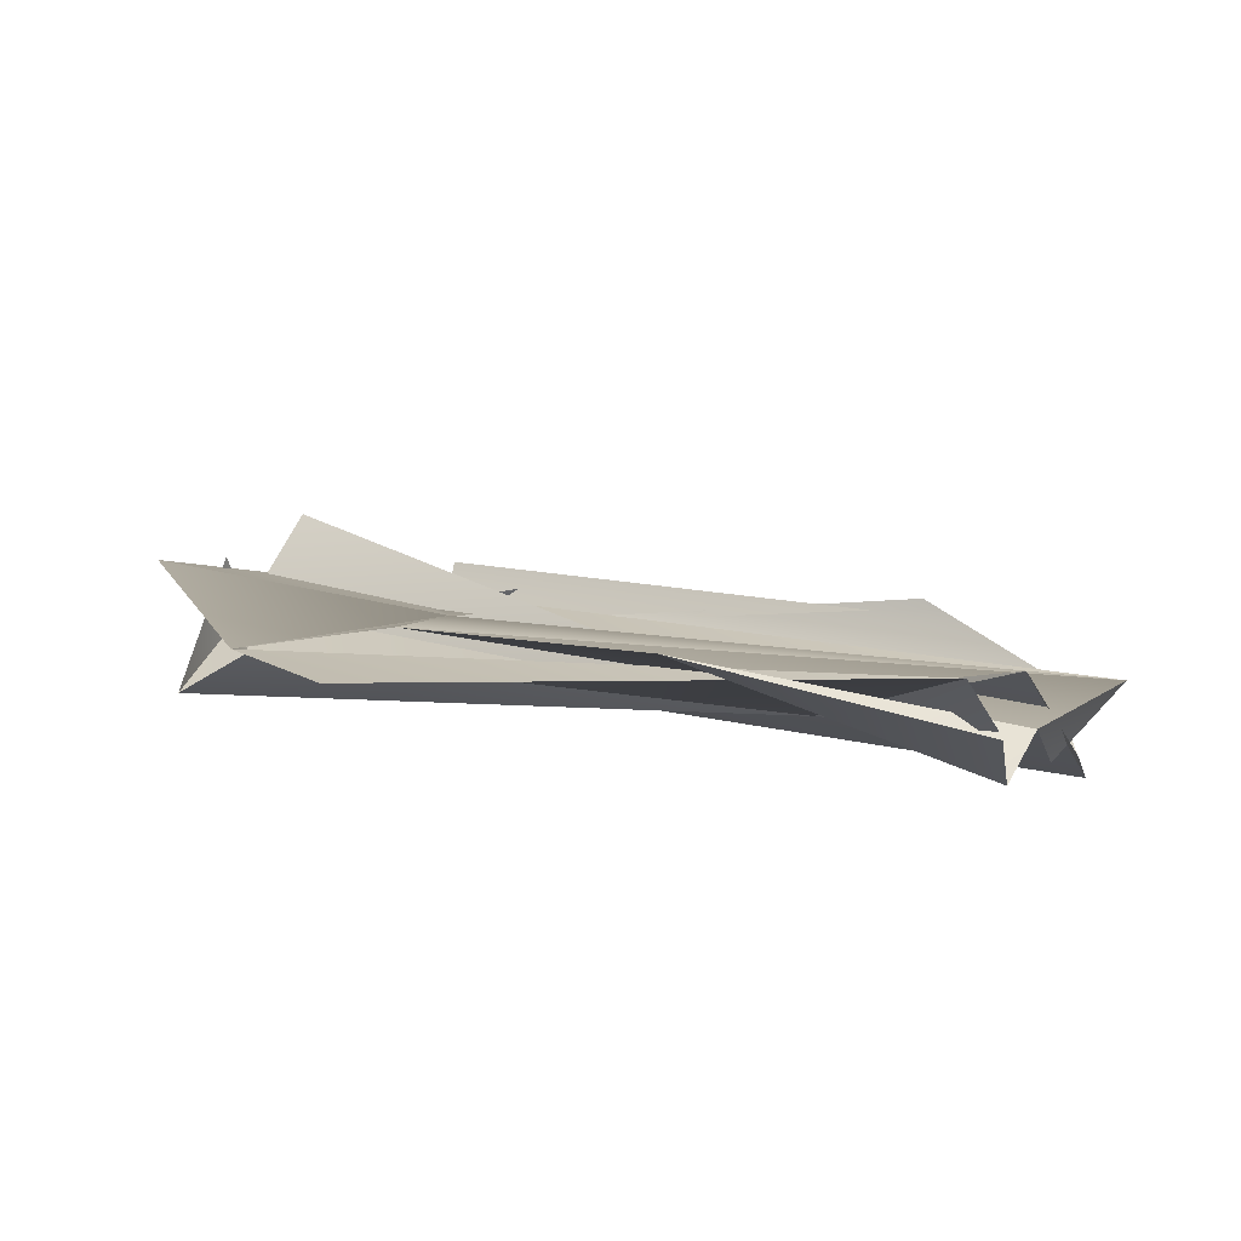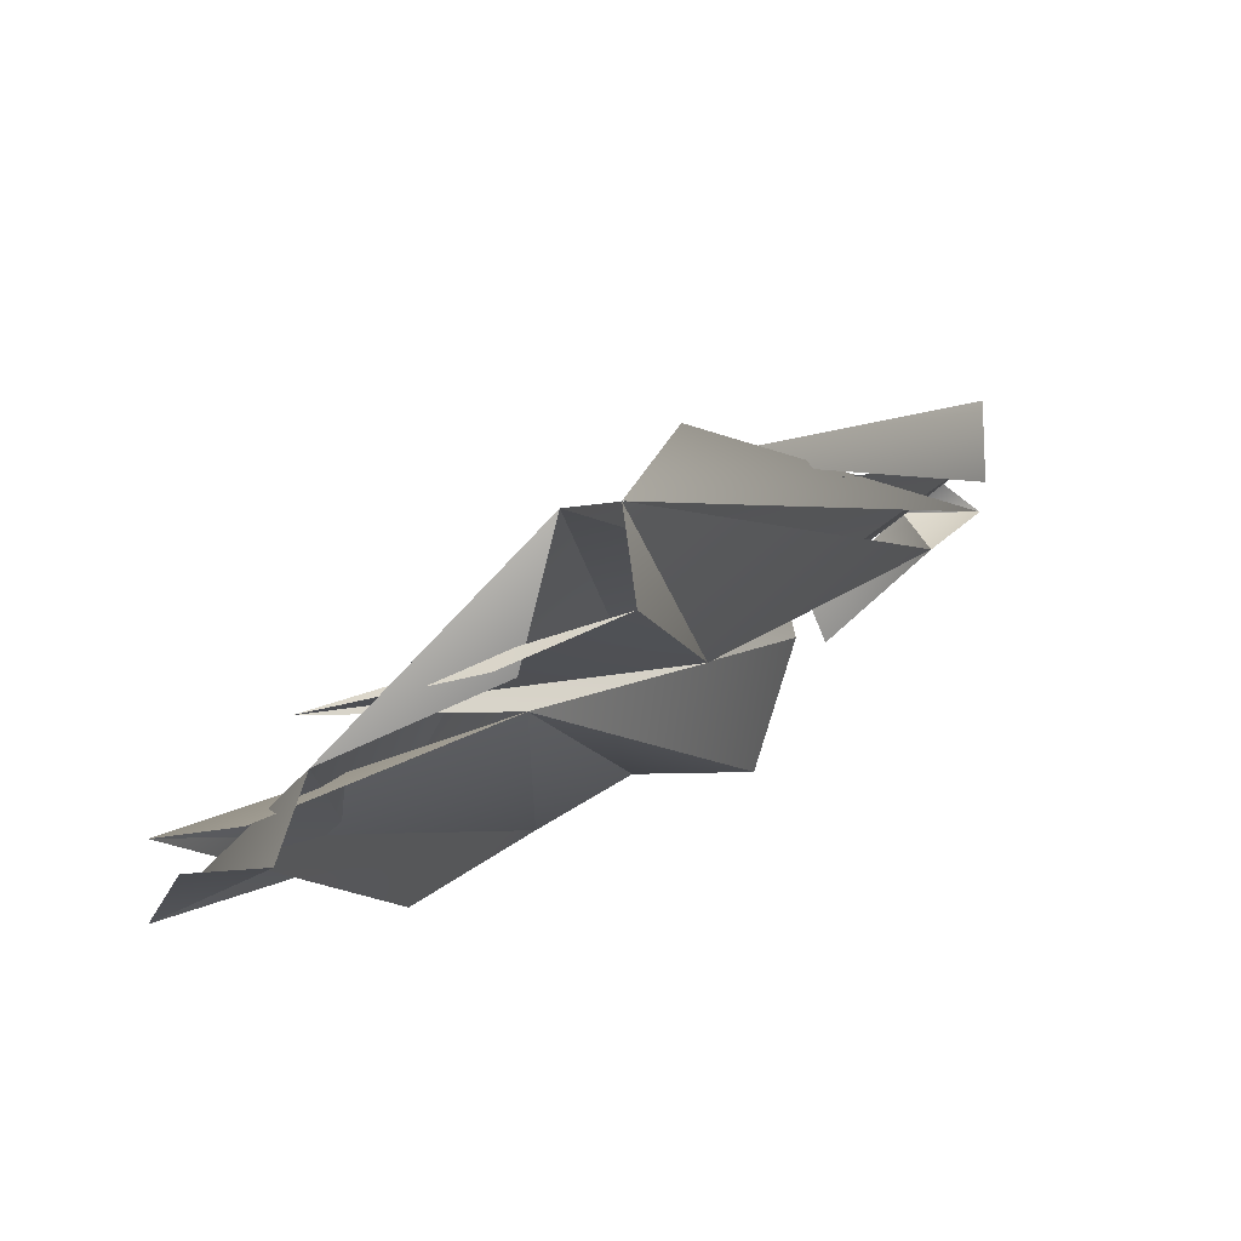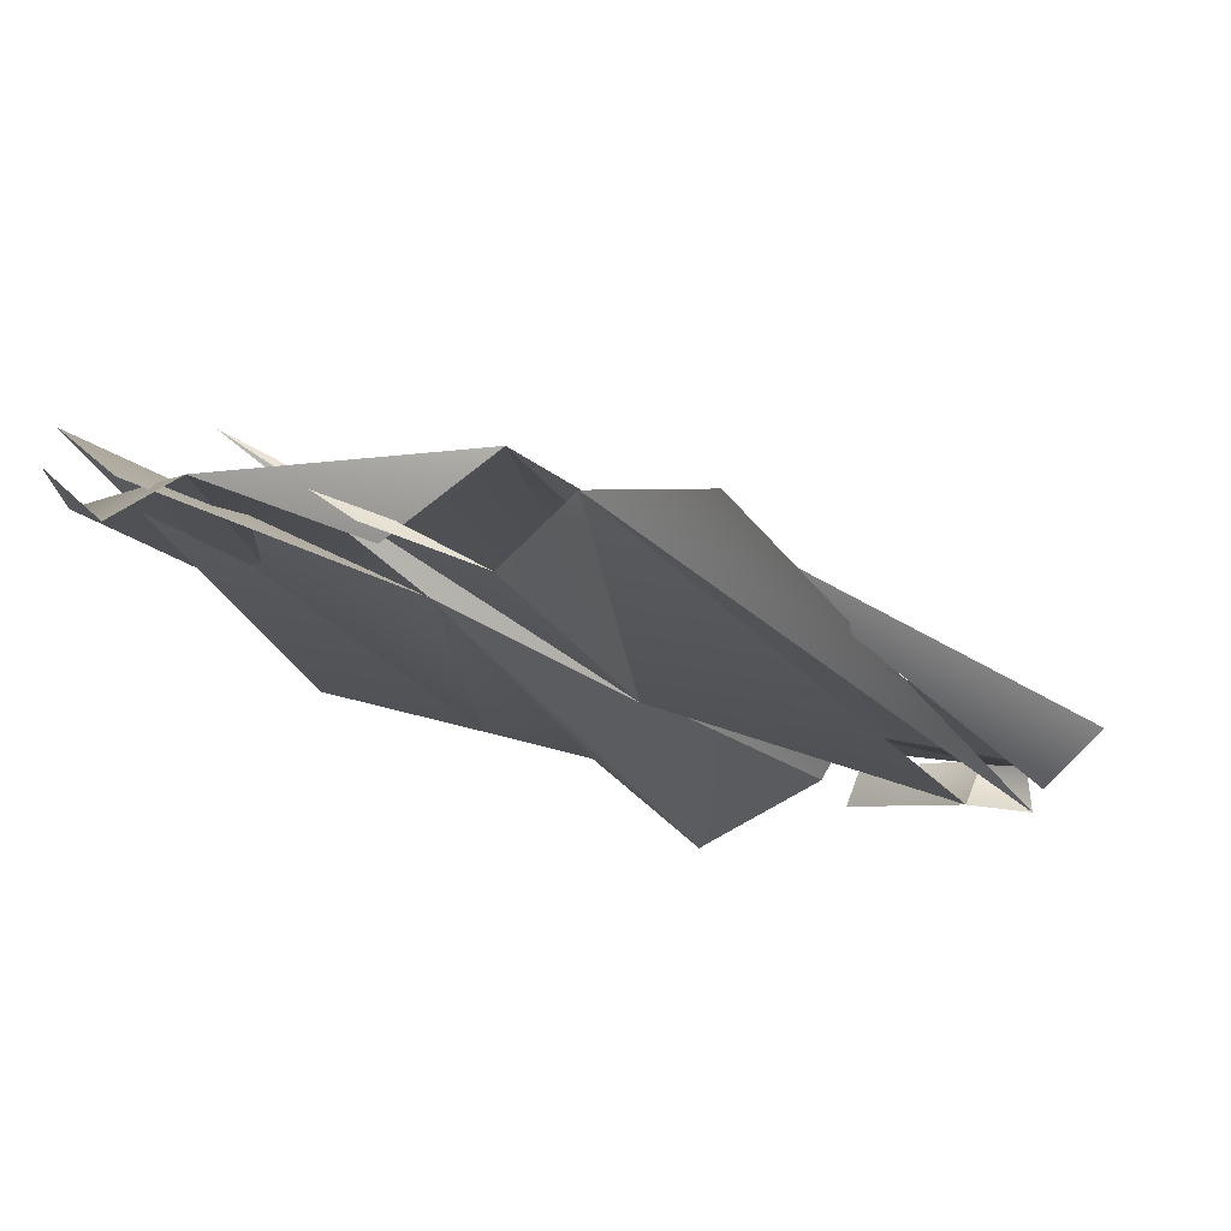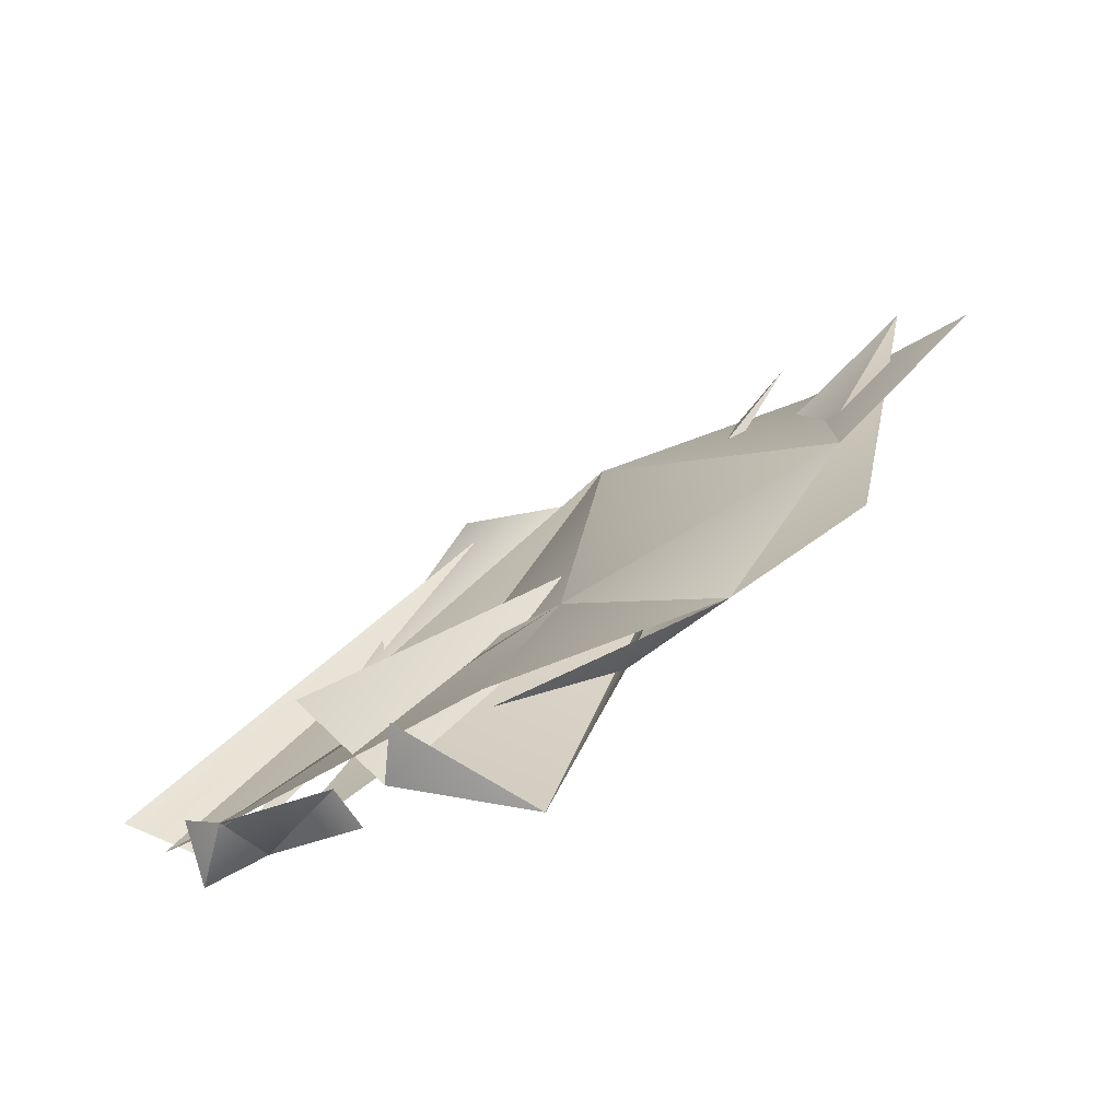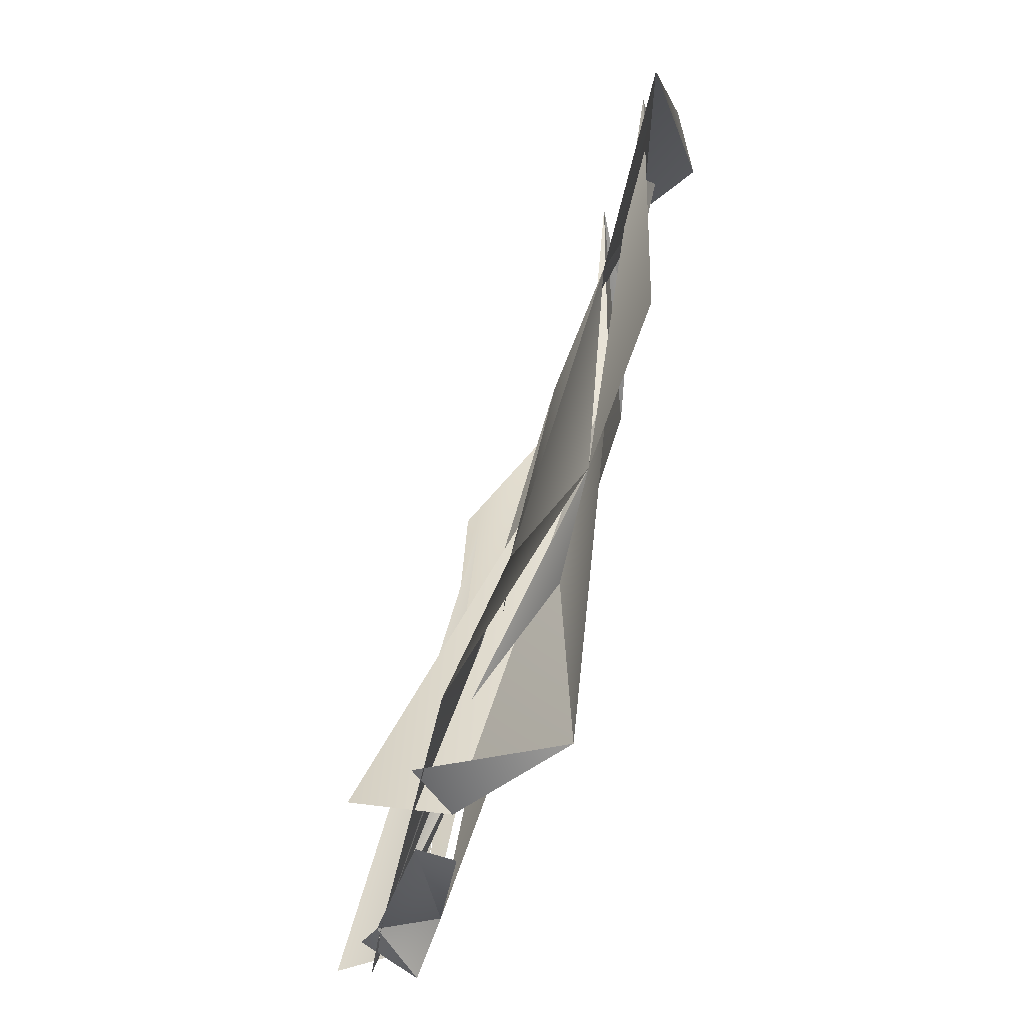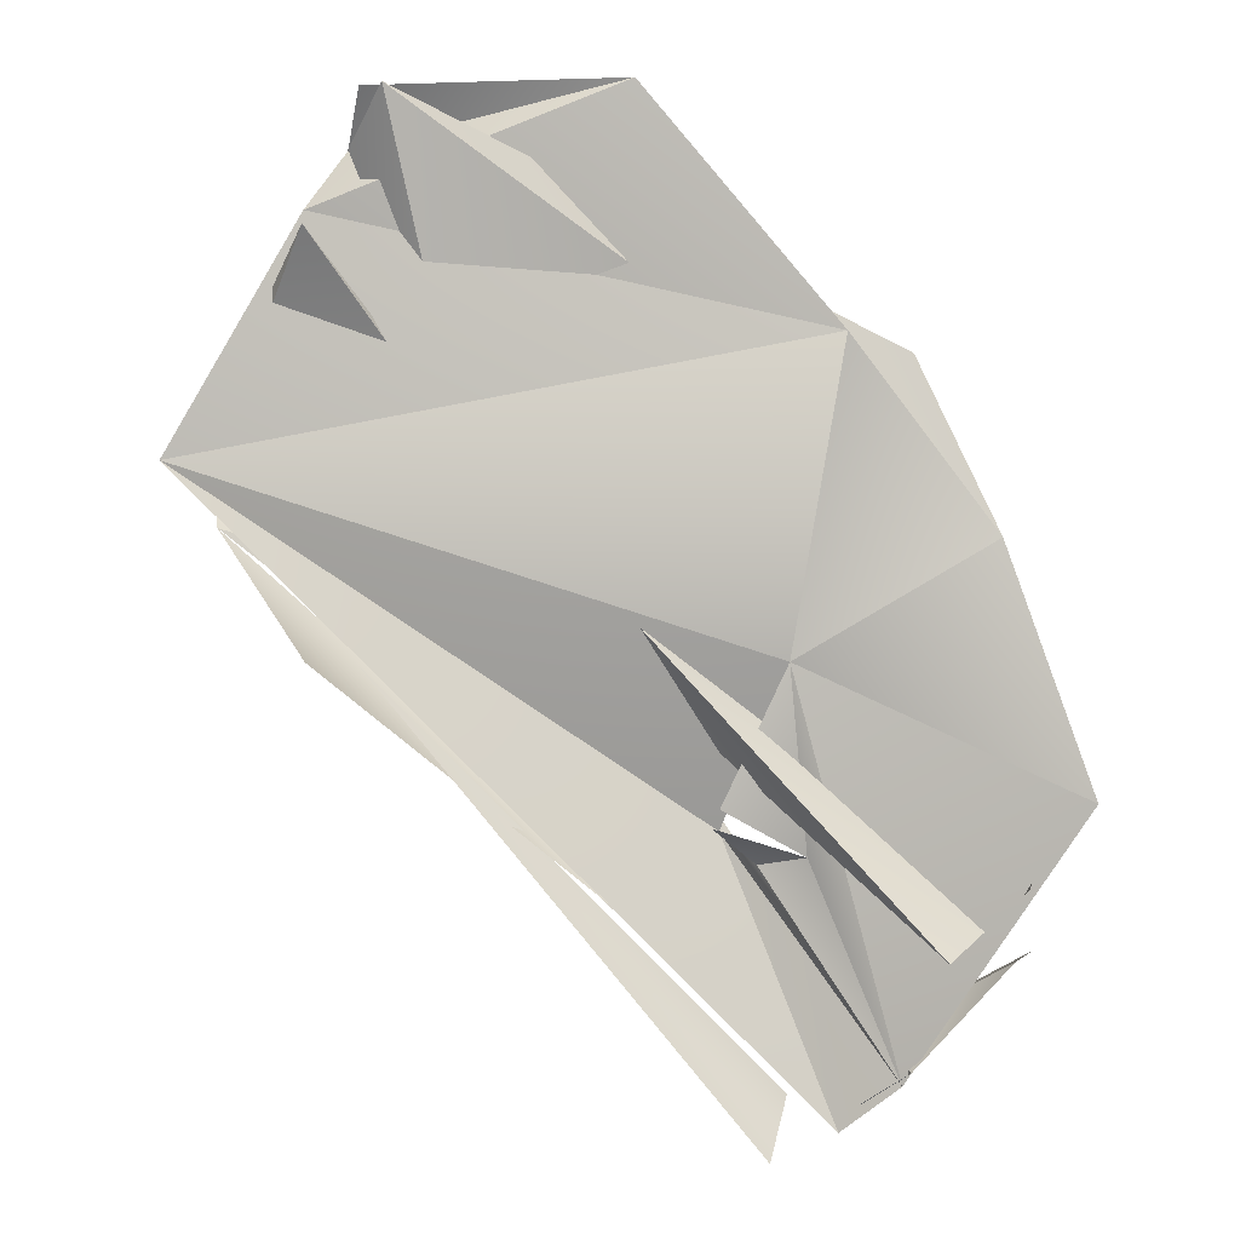
<metadata>
{"format":"obj","ext":"obj","renderer":"f3d","projection":"perspective","resolution":1024,"background":"white","views":[{"elev":32.1,"azim":-85.6,"up":"+Y"},{"elev":70.8,"azim":-65.7,"up":"+Z"},{"elev":71.6,"azim":-20.1,"up":"+Z"},{"elev":11.9,"azim":175.9,"up":"+Y"},{"elev":-78.3,"azim":-137.6,"up":"+Z"},{"elev":65.6,"azim":99.9,"up":"+Y"}]}
</metadata>
<code>
o FJ6_BP4446_FMA46826_Right_mentalis
v -13.97 -171.3 1448
v -13.98 -170.6 1449
v -14.46 -171.2 1449
v -13.46 -171.7 1450
v -14.32 -171.4 1450
v -14.29 -171.3 1450
v -14.38 -170.2 1446
v -13.51 -172 1450
v -12.64 -172.2 1450
v -11.75 -171.8 1443
v -11.69 -171.7 1442
v -13.79 -171.7 1450
v -10.21 -173.8 1448
v -11.93 -172.4 1441
v -12.11 -171.7 1450
v -12.19 -172.7 1451
v -10.91 -173.8 1451
v -9.845 -173.4 1451
v -11.03 -173.2 1451
v -11.02 -173.1 1451
v -10.74 -174 1451
v -10.24 -173.4 1451
v -9.616 -175 1451
v -9.681 -173.7 1451
v -9.014 -173.8 1452
v -9.045 -174 1451
v -8.334 -174.7 1439
v -7.078 -175.1 1438
v -8.257 -174.4 1439
v -7.834 -174.5 1442
v -7.872 -175.3 1445
v -9.71 -173.4 1439
v -8.296 -174.1 1443
v -7.989 -174.2 1442
v -8.015 -174.2 1442
v -8.118 -174.3 1442
v -8.335 -173.9 1442
v -8.259 -174.3 1443
v -7.836 -174.5 1442
v -7.984 -174.4 1442
v -8.009 -174.3 1442
v -7.984 -174.4 1442
v -7.84 -174.2 1442
v -7.833 -174.5 1442
v -7.834 -174.5 1442
v -7.834 -174.5 1442
v -7.833 -174.2 1442
v -8.434 -174.1 1443
v -8.43 -174.1 1443
v -8.43 -174.1 1443
v -7.55 -174.1 1442
v -4.887 -175.8 1439
v -7.68 -174.2 1442
v -7.672 -174.5 1443
v -7.684 -174.5 1443
v -8.285 -174.2 1451
v -6.326 -174.6 1438
v -6.306 -177.1 1436
v -5.386 -174.8 1438
v -5.584 -175.2 1443
v -5.485 -175.9 1443
v -6.387 -174.2 1449
v -6.337 -174.6 1438
v -6.18 -174.2 1438
v -4.45 -176 1439
v -4.571 -175.7 1439
v -3.68 -174.7 1439
v -4.964 -174.8 1438
v -4.441 -175.6 1439
v -4.645 -175.6 1439
v -4.918 -175.3 1438
v -4.434 -175.3 1439
v -4.191 -175.7 1438
v -5.199 -175 1443
v -5.134 -175.4 1442
v -5.005 -175.7 1442
v -5.035 -175.7 1442
v -3.216 -177.2 1440
v -2.295 -177.7 1440
v -2.687 -177.8 1442
v -2.04 -176.7 1440
v -1.716 -177.3 1440
v -2.26 -177.6 1441
v -2.572 -176.5 1440
v -2.075 -176.4 1440
v -2.399 -176.8 1440
v -2.254 -176.6 1440
v -2.456 -176.5 1440
v -1.587 -176.7 1440
v -14.07 -171.1 1447
v -14.36 -171.3 1449
v -14.43 -171.2 1449
v -13.74 -171.7 1450
v -14.26 -171.4 1450
v -14.29 -171.4 1450
v -14.13 -171.5 1450
v -14.05 -171.6 1449
v -13.03 -172.2 1450
v -12.78 -172.2 1450
v -11.92 -171.6 1443
v -13.68 -171.8 1450
v -13.79 -172.3 1450
v -11.43 -173.5 1449
v -11.43 -173.5 1449
v -11.43 -173.5 1449
v -11.47 -172.3 1441
v -12.18 -172.7 1451
v -12.18 -172.6 1451
v -10.21 -173.4 1451
v -11.01 -173.1 1451
v -10.68 -173.3 1451
v -10.68 -173.3 1451
v -9.923 -173.5 1451
v -9.923 -173.5 1451
v -9.415 -173.8 1452
v -9.262 -173.8 1452
v -9.184 -173 1444
v -7.834 -174.5 1442
v -7.834 -174.5 1442
v -8.326 -175.3 1444
v -8.441 -174.1 1443
v -8.047 -174.4 1443
v -8.283 -174.3 1443
v -8.284 -174.1 1443
v -8.134 -174.3 1442
v -8.12 -174.3 1442
v -8.202 -174.1 1442
v -8.126 -174.2 1442
v -8.015 -174.2 1442
v -8.086 -174.2 1442
v -8.122 -174.2 1442
v -8.114 -174.2 1442
v -8.134 -174.1 1443
v -8.134 -174.1 1443
v -7.836 -174.5 1442
v -7.836 -174.5 1442
v -7.836 -174.5 1442
v -7.975 -174.4 1442
v -7.909 -174.4 1442
v -7.909 -174.4 1442
v -7.941 -174.4 1442
v -7.969 -174.3 1442
v -8.062 -174.1 1442
v -7.984 -174.4 1442
v -7.984 -174.4 1442
v -7.839 -174.2 1442
v -7.84 -174.2 1442
v -7.834 -174.5 1442
v -7.833 -174.5 1442
v -7.833 -174.5 1442
v -7.833 -174.5 1442
v -7.834 -174.5 1442
v -7.834 -174.5 1442
v -7.834 -174.2 1442
v -7.834 -174.2 1442
v -7.942 -174 1442
v -7.651 -174.2 1442
v -8.434 -174.1 1443
v -8.422 -174.1 1443
v -8.434 -174.1 1443
v -8.693 -173.3 1441
v -7.039 -176 1438
v -7.672 -174.5 1443
v -7.684 -174.5 1443
v -5.307 -175.2 1438
v -5.584 -175.2 1443
v -5.584 -175.2 1443
v -5.434 -175.1 1443
v -5.434 -175.1 1443
v -6.517 -174.3 1448
v -3.278 -177.5 1442
v -2.914 -177.5 1442
v -4.59 -176.2 1438
v -4.215 -176 1439
v -5.134 -175.8 1442
v -4.687 -175.8 1442
v -4.938 -175.6 1438
v -4.521 -175.9 1439
v -4.834 -175.7 1439
v -4.834 -175.7 1439
v -4.573 -175.9 1439
v -5.004 -175.5 1438
v -4.708 -175.6 1439
v -4.553 -175.5 1439
v -4.534 -175.5 1439
v -4.359 -175.5 1439
v -4.384 -175.4 1438
v -4.123 -175.8 1439
v -3.92 -175.9 1439
v -3.92 -175.9 1439
v -3.184 -176.7 1441
v -1.764 -177 1440
v -2.631 -176.6 1440
v -1.058 -177.1 1441
v -2.578 -176.9 1440
v -2.578 -176.9 1440
v -2.51 -176.6 1440
v -2.554 -176.6 1440
v -2.517 -176.6 1440
v -2.449 -176.6 1440
v -2.532 -176.5 1440
v -2.584 -176.5 1440
v -2.321 -176.6 1440
v -2.403 -176.7 1440
v -2.304 -176.9 1440
v -2.557 -176.9 1440
v -2.288 -176.6 1440
v -2.366 -176.7 1440
v -2.259 -176.6 1440
v -2.284 -176.5 1440
v -2.284 -176.5 1440
v -2.403 -176.8 1440
v -1.984 -176.6 1440
v -1.984 -176.6 1440
v -1.44 -176.9 1440
v -9.634 -174.1 1451
v -7.833 -174.2 1442
v -8.693 -173.3 1441
f 9 11 7
f 7 6 102
f 13 4 2
f 9 25 11
f 9 7 102
f 14 32 2
f 2 32 13
f 9 21 25
f 29 13 32
f 17 15 23
f 15 31 23
f 25 51 11
f 29 162 13
f 13 31 15
f 63 29 32
f 51 32 11
f 23 31 56
f 13 52 67
f 67 31 13
f 162 52 13
f 64 32 51
f 78 56 31
f 204 64 51
f 68 52 162
f 75 51 167
f 61 51 25
f 173 73 78
f 61 204 76
f 62 56 79
f 204 51 75
f 75 74 76
f 75 76 204
f 61 25 82
f 170 83 194
f 84 79 78
f 78 73 84
f 204 61 82
f 84 81 79
l 1 10
l 44 118
l 86 195
l 38 123
l 138 139
l 119 149
l 57 58
l 77 168
l 57 59
l 52 179
l 192 214
l 89 193
l 53 117
l 50 124
l 37 127
l 148 150
l 30 39
l 54 55
l 147 218
l 76 175
l 169 176
l 49 125
l 184 186
l 165 72
l 81 85
l 16 99
l 65 66
l 98 104
l 26 116
l 130 132
l 46 135
l 145 146
l 151 153
l 33 48
l 24 216
l 88 189
l 191 198
l 95 97
l 201 211
l 45 136
l 40 42
l 157 166
l 180 183
l 72 182
l 92 94
l 87 203
l 12 96
l 128 129
l 200 210
l 209 213
l 8 103
l 19 107
l 80 171
l 69 178
l 73 187
l 206 208
l 20 108
l 114 115
l 105 120
l 34 121
l 197 199
l 47 140
l 41 143
l 141 154
l 60 156
l 134 159
l 90 91
l 190 207
l 196 205
l 22 111
l 3 5
l 36 122
l 27 28
l 43 144
l 137 152
l 142 155
l 163 164
l 83 172
l 71 177
l 188 202
l 93 101
l 100 106
l 110 112
l 35 126
l 17 18
l 131 133
l 158 160
l 174 181
l 70 185
l 212 215
l 109 113
l 161 217

</code>
